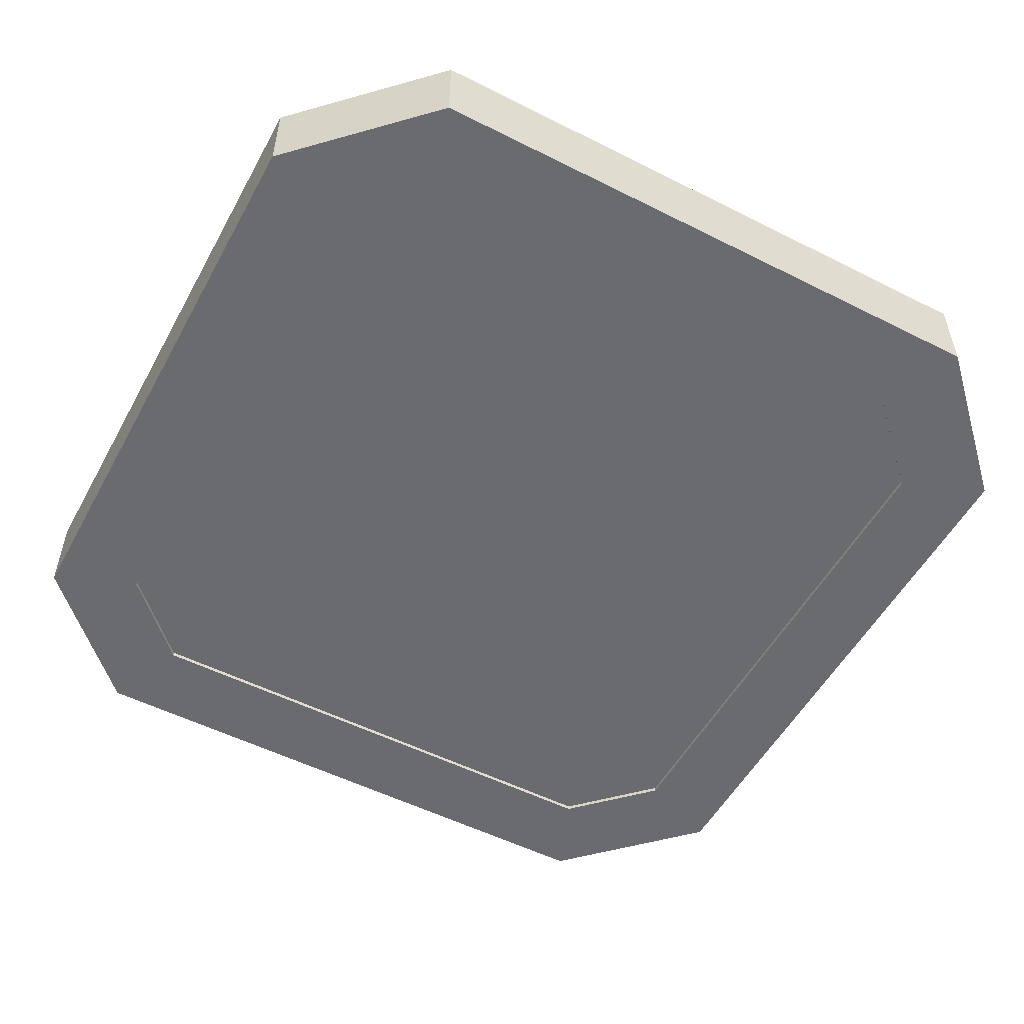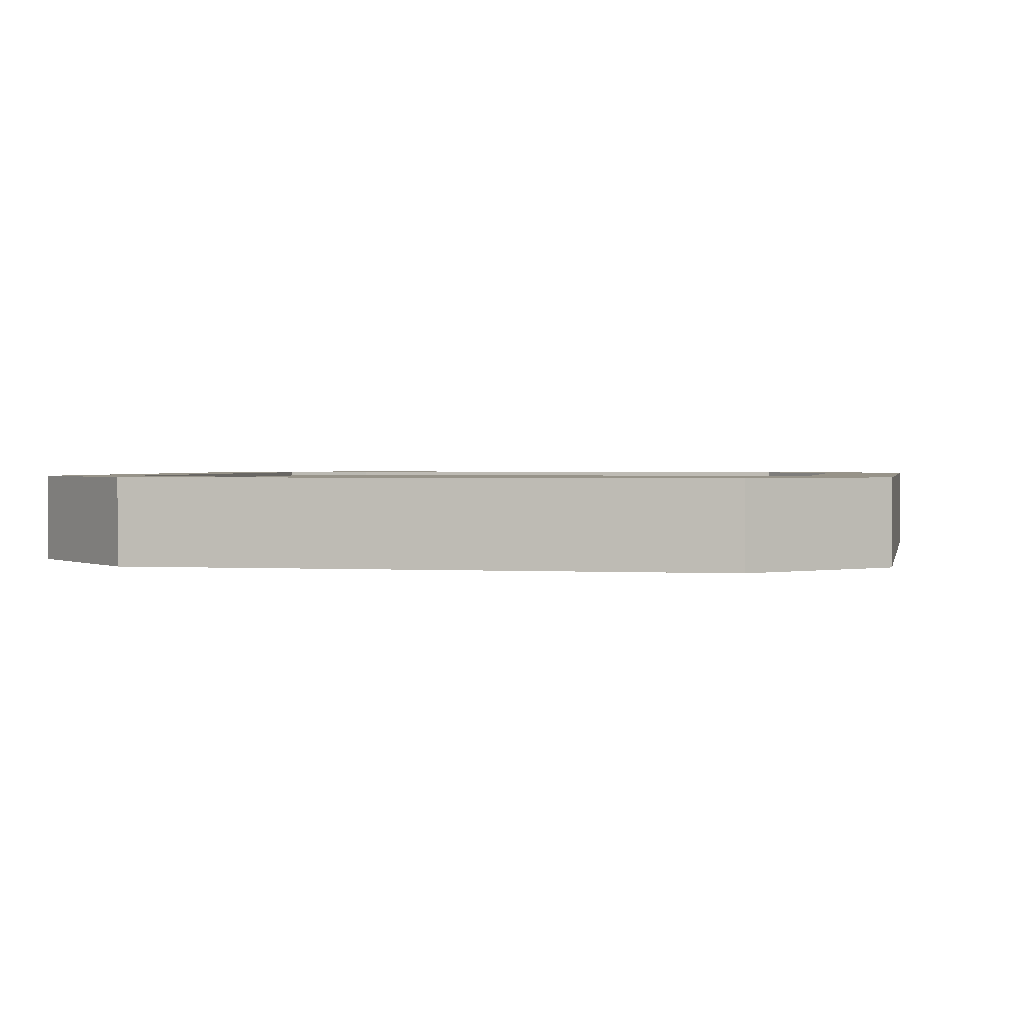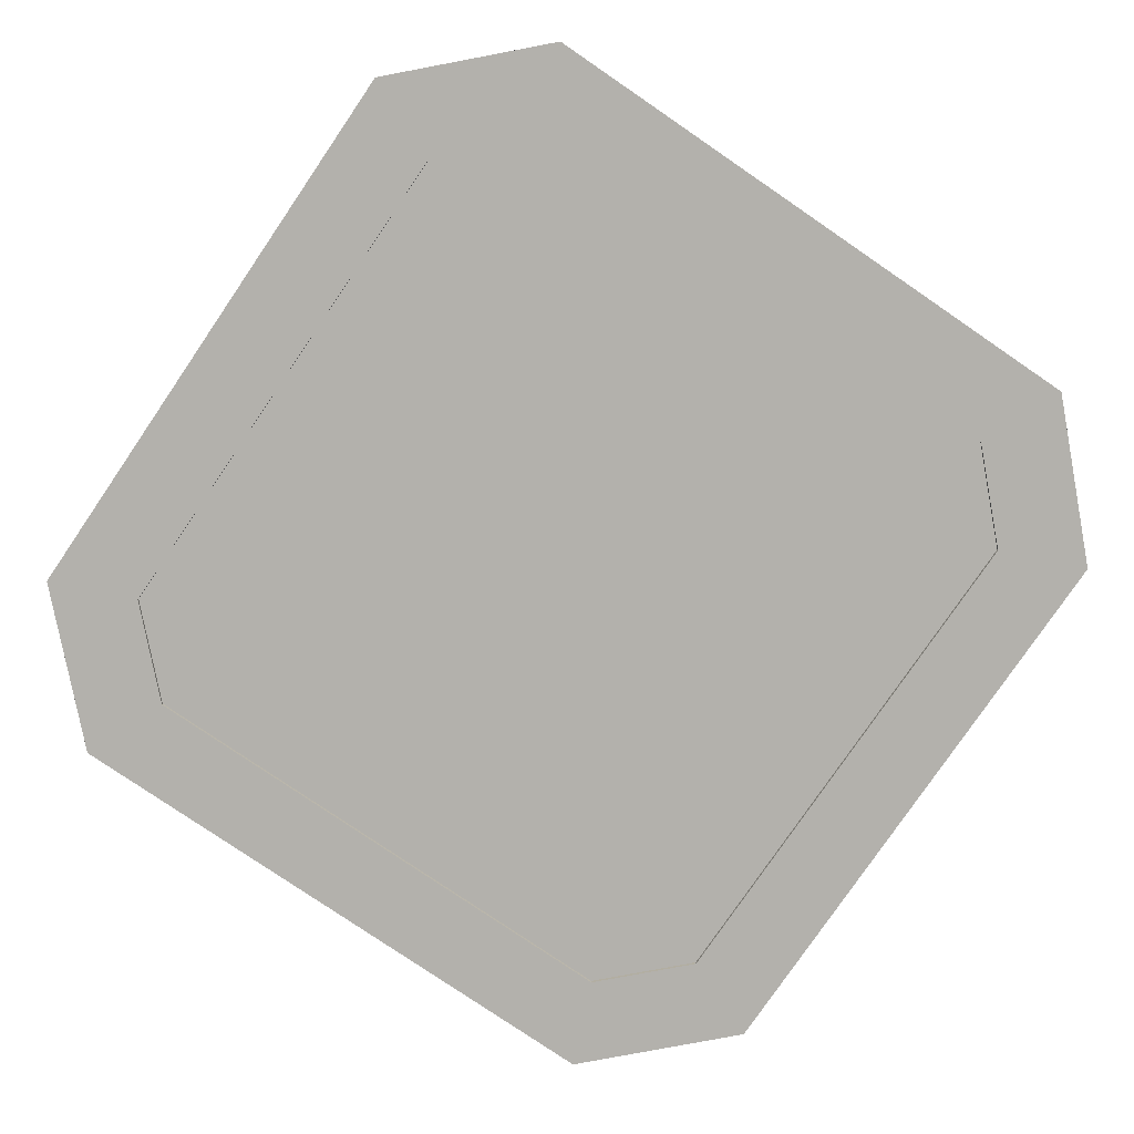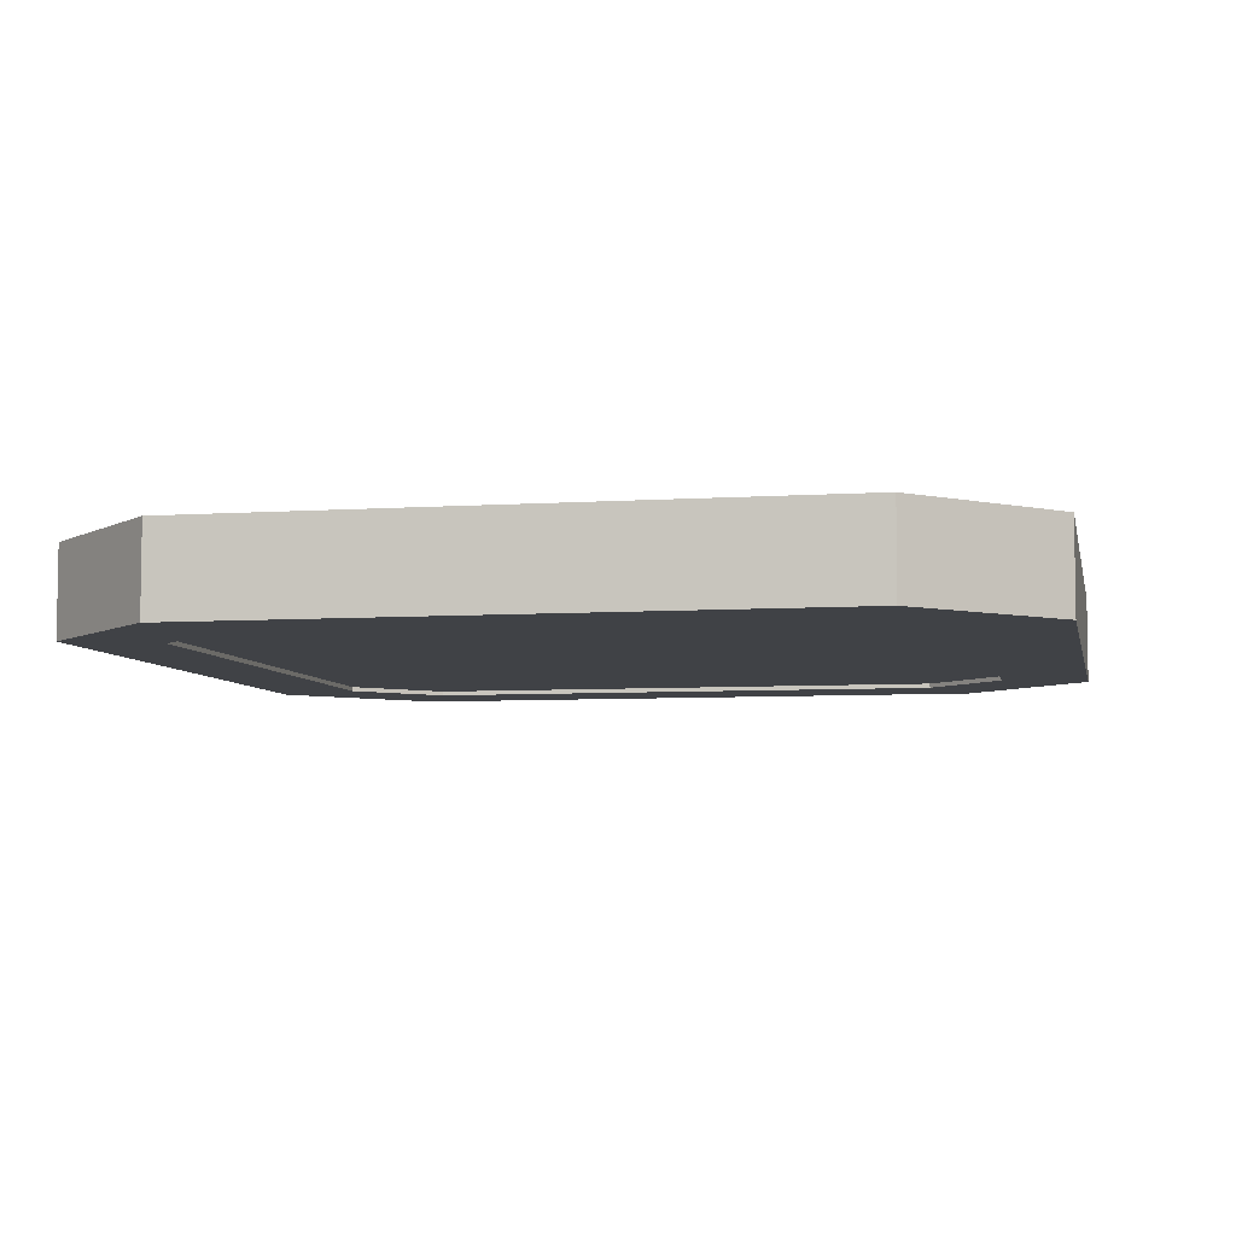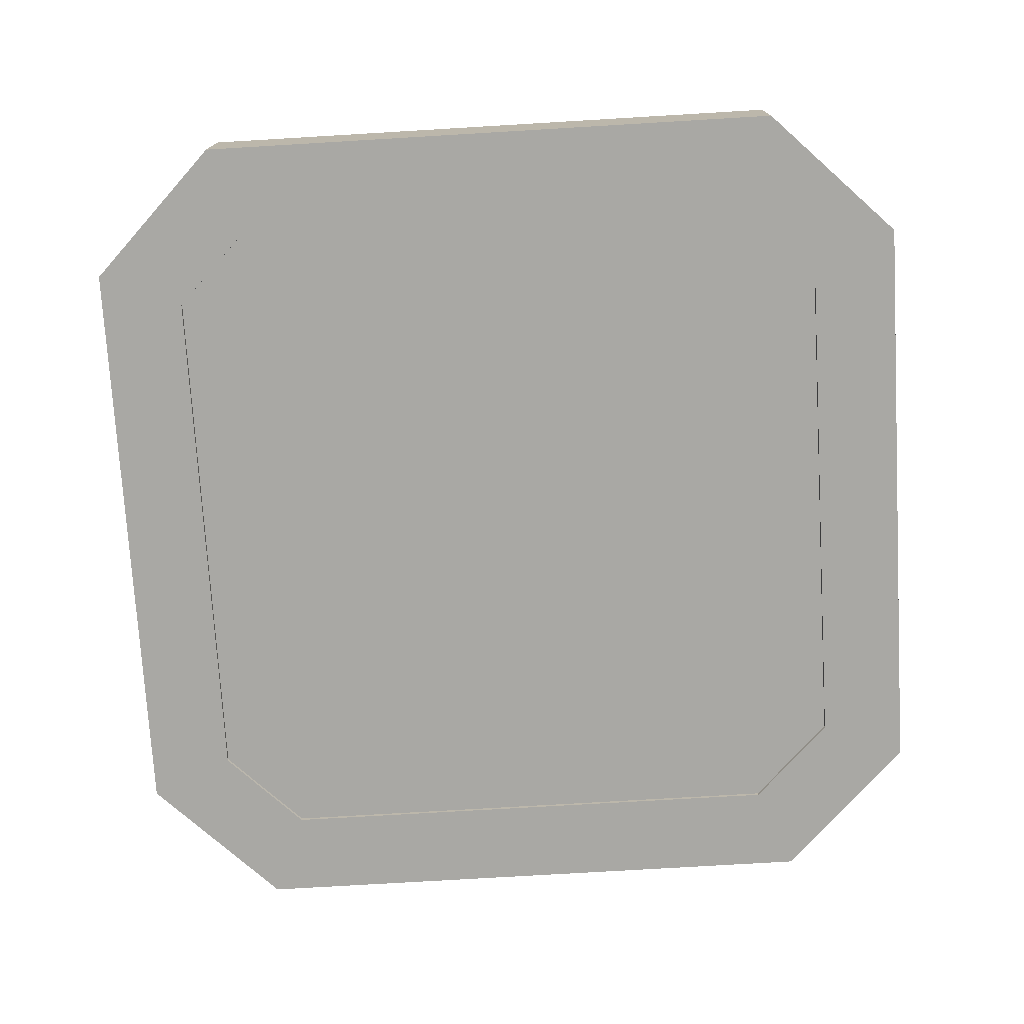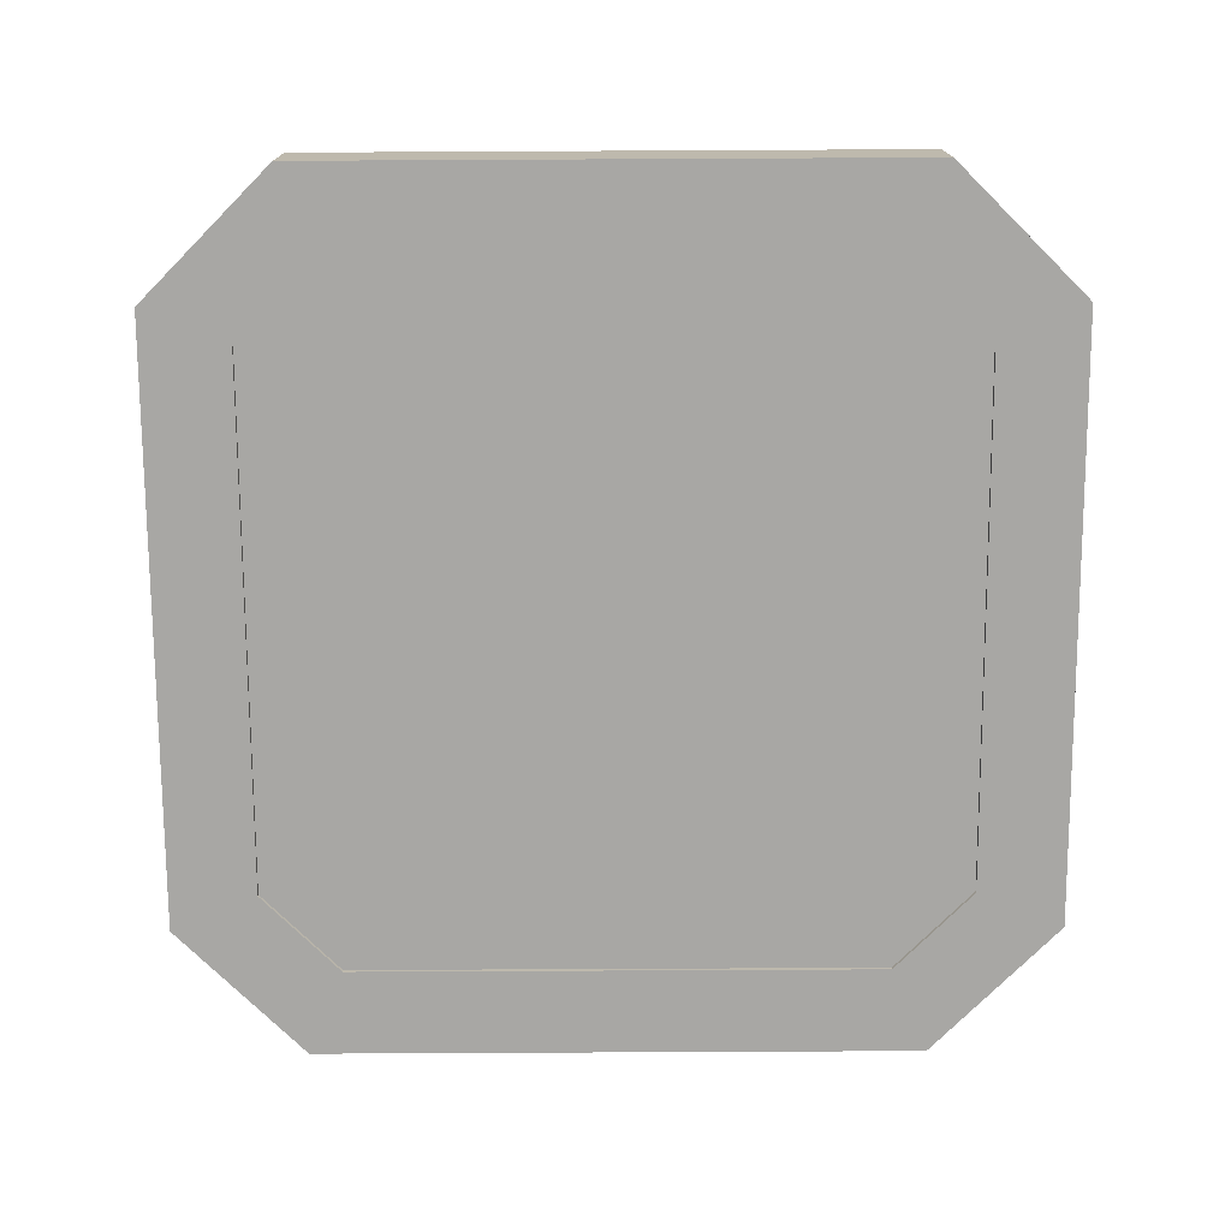
<metadata>
{"format":"obj","ext":"obj","renderer":"f3d","projection":"perspective","resolution":1024,"background":"white","views":[{"elev":-53.3,"azim":151.7,"up":"+Y"},{"elev":1.5,"azim":101.3,"up":"+Y"},{"elev":-79.0,"azim":145.7,"up":"+Y"},{"elev":-6.2,"azim":11.5,"up":"+Y"},{"elev":-74.9,"azim":-86.6,"up":"+Y"},{"elev":-74.6,"azim":0.3,"up":"+Y"}]}
</metadata>
<code>
o Copper_Piece_Untitled.002
v -0.5 0.05 0.35
v 0.35 0.05 0.5
v -0.35 0.05 -0.5
v 0.5 0.05 -0.35
v -0.35 0.05 0.5
v 0.35 0.05 -0.5
v -0.5 0.05 -0.35
v 0.5 0.05 0.35
v -0.4 0.05 0.3086
v -0.3086 0.05 0.4
v 0.4 0.05 -0.3086
v 0.3086 0.05 -0.4
v -0.3086 0.05 -0.4
v -0.4 0.05 -0.3086
v 0.3086 0.05 0.4
v 0.4 0.05 0.3086
v -0.5 -0.05 0.35
v 0.35 -0.05 0.5
v -0.35 -0.05 -0.5
v 0.5 -0.05 -0.35
v -0.35 -0.05 0.5
v 0.35 -0.05 -0.5
v -0.5 -0.05 -0.35
v 0.5 -0.05 0.35
v -0.4 -0.05 0.3086
v -0.3086 -0.05 0.4
v 0.4 -0.05 -0.3086
v 0.3086 -0.05 -0.4
v -0.3086 -0.05 -0.4
v -0.4 -0.05 -0.3086
v 0.3086 -0.05 0.4
v 0.4 -0.05 0.3086
v -0.4 0.045 0.3086
v -0.3086 0.045 0.4
v 0.4 0.045 -0.3086
v 0.3086 0.045 -0.4
v -0.3086 0.045 -0.4
v -0.4 0.045 -0.3086
v 0.3086 0.045 0.4
v 0.4 0.045 0.3086
v -0.4 -0.045 0.3086
v -0.3086 -0.045 0.4
v 0.4 -0.045 -0.3086
v 0.3086 -0.045 -0.4
v -0.3086 -0.045 -0.4
v -0.4 -0.045 -0.3086
v 0.3086 -0.045 0.4
v 0.4 -0.045 0.3086
v 0.4 0.05 -0.3086
v 0.4 0.05 -0.3086
v 0.3086 0.05 -0.4
v 0.3086 0.05 -0.4
v 0.3086 0.045 -0.4
v 0.3086 0.045 -0.4
v 0.4 0.045 -0.3086
v 0.4 0.045 -0.3086
v -0.5 0.05 0.35
v -0.5 0.05 0.35
v -0.35 0.05 0.5
v -0.35 0.05 0.5
v -0.3086 0.05 0.4
v -0.3086 0.05 0.4
v -0.4 0.05 0.3086
v -0.4 0.05 0.3086
v 0.5 0.05 -0.35
v 0.5 0.05 -0.35
v 0.35 0.05 -0.5
v 0.35 0.05 -0.5
v -0.35 0.05 -0.5
v -0.35 0.05 -0.5
v -0.5 0.05 -0.35
v -0.5 0.05 -0.35
v -0.4 0.05 -0.3086
v -0.4 0.05 -0.3086
v -0.3086 0.05 -0.4
v -0.3086 0.05 -0.4
v 0.4 0.05 0.3086
v 0.4 0.05 0.3086
v 0.3086 0.05 0.4
v 0.3086 0.05 0.4
v 0.35 0.05 0.5
v 0.35 0.05 0.5
v 0.5 0.05 0.35
v 0.5 0.05 0.35
v -0.4 0.045 0.3086
v -0.4 0.045 0.3086
v -0.3086 0.045 0.4
v -0.3086 0.045 0.4
v -0.4 -0.05 0.3086
v -0.4 -0.05 0.3086
v -0.3086 -0.05 0.4
v -0.3086 -0.05 0.4
v -0.35 -0.05 0.5
v -0.35 -0.05 0.5
v -0.5 -0.05 0.35
v -0.5 -0.05 0.35
v 0.35 -0.05 -0.5
v 0.35 -0.05 -0.5
v 0.5 -0.05 -0.35
v 0.5 -0.05 -0.35
v 0.4 -0.05 -0.3086
v 0.4 -0.05 -0.3086
v 0.3086 -0.05 -0.4
v 0.3086 -0.05 -0.4
v -0.5 -0.05 -0.35
v -0.5 -0.05 -0.35
v -0.35 -0.05 -0.5
v -0.35 -0.05 -0.5
v -0.3086 -0.05 -0.4
v -0.3086 -0.05 -0.4
v -0.4 -0.05 -0.3086
v -0.4 -0.05 -0.3086
v 0.3086 -0.05 0.4
v 0.3086 -0.05 0.4
v 0.4 -0.05 0.3086
v 0.4 -0.05 0.3086
v 0.5 -0.05 0.35
v 0.5 -0.05 0.35
v 0.35 -0.05 0.5
v 0.35 -0.05 0.5
v -0.3086 0.045 -0.4
v -0.3086 0.045 -0.4
v 0.3086 0.045 0.4
v 0.3086 0.045 0.4
v 0.4 0.045 0.3086
v 0.4 0.045 0.3086
v -0.4 0.045 -0.3086
v -0.4 0.045 -0.3086
v -0.3086 -0.045 0.4
v -0.3086 -0.045 0.4
v -0.4 -0.045 0.3086
v -0.4 -0.045 0.3086
v -0.3086 -0.045 -0.4
v -0.3086 -0.045 -0.4
v 0.3086 -0.045 -0.4
v 0.3086 -0.045 -0.4
v -0.4 -0.045 -0.3086
v -0.4 -0.045 -0.3086
v 0.4 -0.045 -0.3086
v 0.4 -0.045 -0.3086
v 0.4 -0.045 0.3086
v 0.4 -0.045 0.3086
v 0.3086 -0.045 0.4
v 0.3086 -0.045 0.4
f 49 51 53
f 49 53 55
f 59 63 57
f 63 59 61
f 65 67 50
f 50 67 52
f 73 69 71
f 69 73 75
f 81 77 79
f 77 81 83
f 71 57 73
f 73 57 63
f 67 69 52
f 52 69 75
f 59 81 61
f 61 81 79
f 50 77 65
f 65 77 83
f 62 85 64
f 85 62 87
f 89 91 93
f 89 93 95
f 97 99 101
f 97 101 103
f 107 111 105
f 111 107 109
f 115 119 113
f 119 115 117
f 95 111 89
f 95 105 111
f 107 103 109
f 103 107 97
f 119 93 91
f 119 91 113
f 99 117 115
f 99 115 101
f 58 96 60
f 60 96 94
f 66 98 68
f 98 66 100
f 70 108 72
f 72 108 106
f 82 118 84
f 118 82 120
f 7 17 1
f 17 7 23
f 3 6 22
f 3 22 19
f 2 5 21
f 2 21 18
f 4 8 24
f 4 24 20
f 121 88 54
f 54 88 123
f 88 121 86
f 54 123 125
f 54 125 56
f 86 121 127
f 133 129 131
f 135 143 133
f 133 131 137
f 141 135 139
f 143 135 141
f 129 133 143
f 74 122 76
f 122 74 128
f 80 78 126
f 80 126 124
f 14 9 33
f 14 33 38
f 12 13 37
f 12 37 36
f 39 10 15
f 10 39 34
f 130 90 132
f 90 130 92
f 11 40 16
f 40 11 35
f 140 136 104
f 140 104 102
f 138 110 134
f 110 138 112
f 144 142 116
f 144 116 114
f 46 41 25
f 46 25 30
f 44 45 29
f 44 29 28
f 42 47 31
f 42 31 26
f 43 32 48
f 32 43 27

</code>
